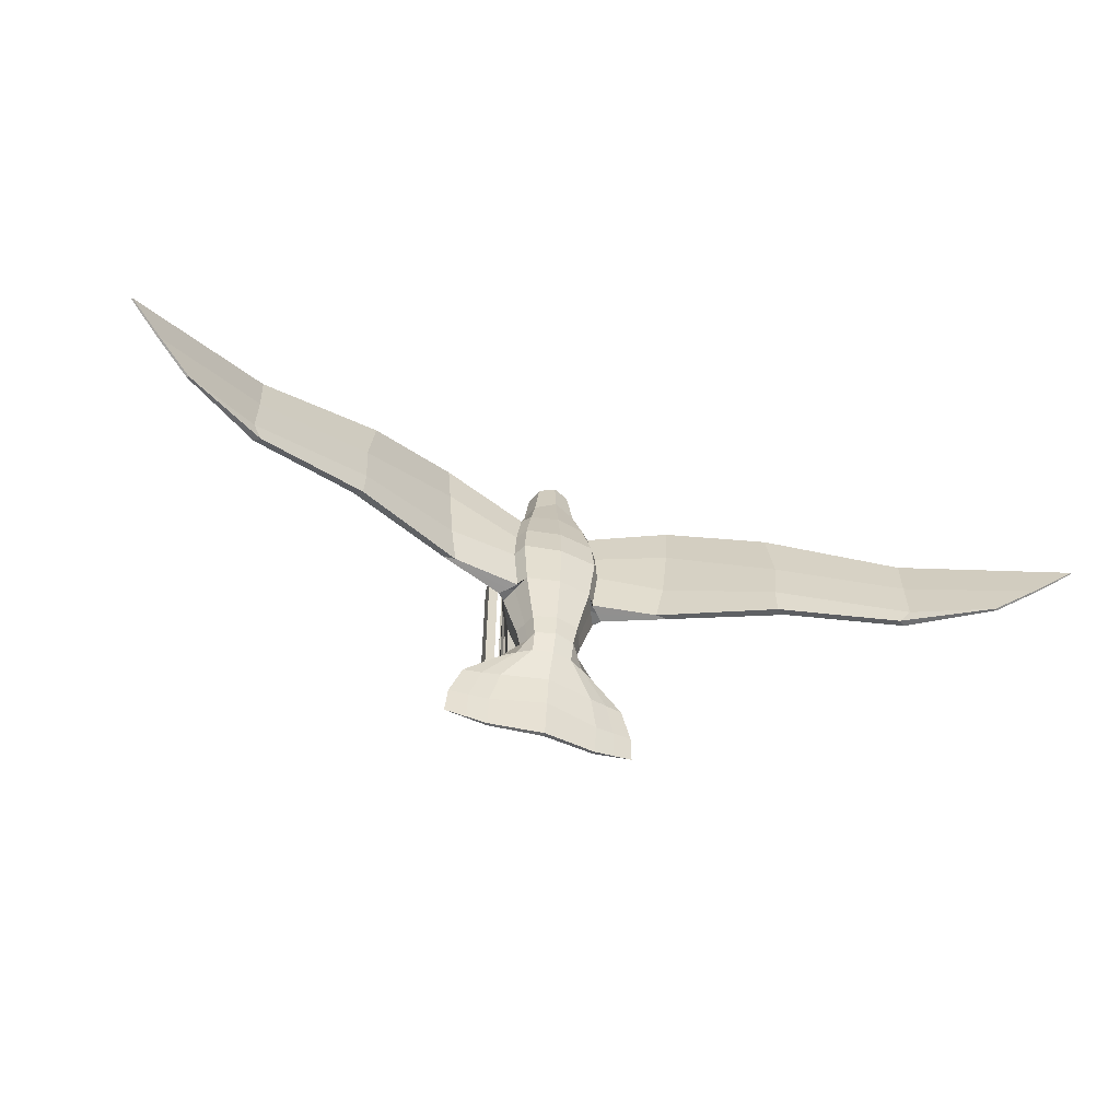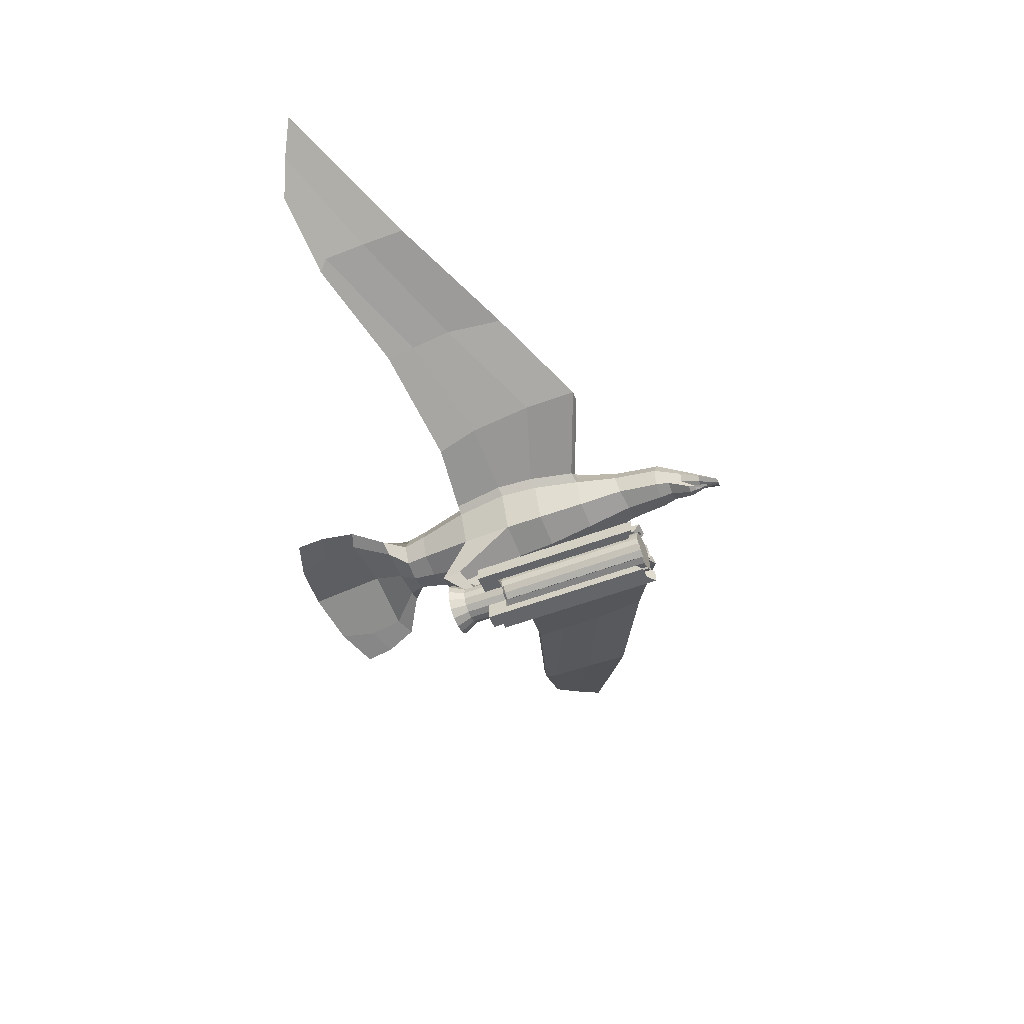
<metadata>
{"format":"obj","ext":"obj","renderer":"f3d","projection":"perspective","resolution":1024,"background":"white","views":[{"elev":-59.7,"azim":161.9,"up":"+Z"},{"elev":-51.5,"azim":-67.3,"up":"+Y"}]}
</metadata>
<code>
o Cylinder
v -0.3884 0.1609 2.31
v -0.5455 0.2259 -2.342
v -0.2972 0.2972 2.31
v -0.4175 0.4175 -2.342
v -0.1609 0.3884 2.31
v -0.2259 0.5455 -2.342
v -0.3884 0.1609 -2.012
v -0.3884 0.1609 -1.789
v -0.3884 0.1609 -1.065
v -0.2973 0.2972 -2.012
v -0.2973 0.2972 -1.789
v -0.2973 0.2972 -1.065
v -0.1609 0.3884 -2.012
v -0.1609 0.3884 -1.789
v -0.1609 0.3884 -1.065
v -0.3884 0.1609 -1.486
v -0.2973 0.2972 -1.486
v -0.1609 0.3884 -1.486
v -0.1609 0.8117 -1.065
v -0.1609 0.8117 -1.486
v -0.8194 0.1609 -1.065
v -0.8194 0.1609 -1.486
v -0.1609 0.6169 -1.486
v -0.1609 0.6169 -1.065
v -0.6092 0.1609 -1.486
v -0.6092 0.1609 -1.065
v -0.8194 0.1609 2.31
v -0.6092 0.1609 2.154
v -0.4181 0.1906 2.342
v -0.327 0.327 2.342
v -0.1906 0.4181 2.342
v -0.4181 0.1906 -1.012
v -0.327 0.327 -1.012
v -0.1906 0.4181 -1.012
v -0.1609 0.8117 2.31
v -0.1609 0.6169 2.154
v -0.4204 0 2.31
v -0.5904 0 -2.342
v -0.3884 -0.1609 2.31
v -0.5455 -0.2259 -2.342
v -0.2972 -0.2972 2.31
v -0.4175 -0.4175 -2.342
v -0.1609 -0.3884 2.31
v -0.2259 -0.5455 -2.342
v -0.4204 0 -2.012
v -0.4204 0 -1.789
v -0.4204 0 -1.065
v -0.3884 -0.1609 -2.012
v -0.3884 -0.1609 -1.789
v -0.3884 -0.1609 -1.065
v -0.2973 -0.2972 -2.012
v -0.2973 -0.2972 -1.789
v -0.2973 -0.2972 -1.065
v -0.1609 -0.3884 -2.012
v -0.1609 -0.3884 -1.789
v -0.1609 -0.3884 -1.065
v -0.4204 0 -1.486
v -0.3884 -0.1609 -1.486
v -0.2973 -0.2972 -1.486
v -0.1609 -0.3884 -1.486
v -0.1609 -0.8117 -1.065
v -0.1609 -0.8117 -1.486
v -0.8194 0 -1.065
v -0.8194 -0.1609 -1.065
v -0.8194 0 -1.486
v -0.8194 -0.1609 -1.486
v -0.1609 -0.6169 -1.486
v -0.1609 -0.6169 -1.065
v -0.6092 0 -1.486
v -0.6092 -0.1609 -1.486
v -0.6092 -0.1609 -1.065
v -0.6092 0 -1.065
v -0.8194 -0 2.31
v -0.8194 -0.1609 2.31
v -0.6092 -0.1609 2.154
v -0.6092 -0 2.154
v -0.4181 -0.1906 2.342
v -0.327 -0.327 2.342
v -0.1906 -0.4181 2.342
v -0.4181 -0.1906 -1.012
v -0.327 -0.327 -1.012
v -0.1906 -0.4181 -1.012
v -0.1609 -0.8117 2.31
v -0.1609 -0.6169 2.154
v -1.119 1.761 -6.032
v -0.03296 1.603 4.267
v -1.132 1.821 -6.039
v -0.08241 1.655 4.272
v -1.992 1.644 -5.707
v -0.1177 1.62 4.269
v -1.308 1.909 -4.603
v -0.671 2.029 -3.947
v -0.4132 1.795 -3.544
v -0.4919 1.732 -3.03
v -0.7 1.524 -1.877
v -0.8041 1.422 -0.7449
v -0.7507 1.482 0.07177
v -0.6025 1.663 1.057
v -0.4435 1.875 1.993
v -0.3365 1.841 2.86
v -0.1874 1.85 3.435
v -0.9723 2.107 -4.618
v -0.4182 2.5 -3.998
v -0.4259 2.64 -3.544
v -0.4919 2.715 -3.03
v -0.6998 2.906 -1.877
v -0.804 3.024 -0.7449
v -0.7507 2.965 0.07177
v -0.6027 2.782 1.057
v -0.4506 2.578 1.937
v -0.3365 2.51 2.926
v -0.1874 2.223 3.475
v -1.718 1.868 -4.435
v -0.9893 2.15 -3.97
v -0.5995 2.204 -3.544
v -0.7027 2.224 -3.03
v -1.016 2.2 -1.877
v -1.15 2.22 -0.7449
v -1.068 2.224 0.07177
v -0.8531 2.207 1.057
v -0.6017 2.226 1.935
v -0.4808 2.175 2.893
v -0.2677 2.036 3.455
v -1.339 1.791 -5.317
v -1.142 1.927 -5.329
v -1.958 1.729 -5.106
v -1.126 1.791 -6.036
v -0.1684 0.7548 -2.114
v -0.4813 0.7548 -2.114
v -0.4408 0.7548 -2.555
v -0.1684 0.7548 -2.555
v -0.262 1.843 3.146
v -0.262 2.364 3.202
v -0.3743 2.104 3.174
v -0.03099 1.655 3.995
v -0.04332 1.648 3.995
v -1.562 1.732 -5.873
v -0.1001 1.638 4.271
v -1.345 1.979 -4.526
v -0.7131 2.328 -3.984
v -0.515 2.423 -3.544
v -0.5973 2.47 -3.03
v -0.8591 2.539 -1.877
v -4.886 3.986 -0.5688
v -7.296 4.983 -1.701
v -0.7282 2.486 1.057
v -0.5262 2.402 1.936
v -0.4086 2.342 2.91
v -0.2276 2.129 3.465
v -1.55 1.828 -5.217
v -0.3181 2.234 3.188
v -8.63 5.966 -3.164
v -9.363 6.439 -2.824
v -10.08 6.894 -2.421
v -8.655 5.927 -3.164
v -9.386 6.403 -2.824
v -10.1 6.866 -2.421
v -8.643 5.947 -3.164
v -9.375 6.421 -2.824
v -10.09 6.88 -2.421
v -2.846 2.938 0.6002
v -1.231 2.399 0.02214
v -1.159 2.359 -1.898
v -2.543 2.782 -1.753
v -4.81 3.899 -2.146
v -7.067 4.834 -2.892
v -7.303 4.943 -0.6918
v -4.727 3.953 0.6898
v -2.838 2.932 1.764
v -1.043 2.357 0.9972
v -1.002 2.52 -1.898
v -2.411 2.792 -1.753
v -4.713 3.941 -2.146
v -7.007 4.879 -2.892
v -6.948 4.924 -2.892
v -4.617 3.984 -2.146
v -2.279 2.805 -1.753
v -0.8465 2.692 -1.898
v -0.7901 2.635 0.9972
v -7.183 5.008 -0.6918
v -7.243 4.975 -0.6918
v -4.639 3.975 0.6898
v -2.732 2.925 1.764
v -0.9154 2.493 0.9972
v -7.287 4.978 -2.68
v -4.829 3.927 -1.493
v -2.744 2.887 -0.8061
v -1.302 2.383 -0.7864
v -0.9166 2.738 0.02214
v -2.55 2.971 0.6002
v -4.669 4.063 -0.5688
v -7.142 5.061 -1.701
v -0.9543 2.754 -0.7864
v -2.43 2.922 -0.8061
v -4.6 4.016 -1.493
v -7.142 5.075 -2.68
v -2.624 2.928 1.764
v -4.551 3.997 0.6898
v 0.3884 0.1609 2.31
v 0.5455 0.2259 -2.342
v 0.2973 0.2972 2.31
v 0.4175 0.4175 -2.342
v 0.1609 0.3884 2.31
v 0.2259 0.5455 -2.342
v 0 0.4204 2.31
v -0 0.5904 -2.342
v 0.3884 0.1609 -2.012
v 0.3884 0.1609 -1.789
v 0.3884 0.1609 -1.065
v 0.2972 0.2972 -2.012
v 0.2972 0.2972 -1.789
v 0.2972 0.2972 -1.065
v 0.1609 0.3884 -2.012
v 0.1609 0.3884 -1.789
v 0.1609 0.3884 -1.065
v -0 0.4204 -2.012
v -0 0.4204 -1.789
v -0 0.4204 -1.065
v 0.3884 0.1609 -1.486
v 0.2972 0.2972 -1.486
v 0.1609 0.3884 -1.486
v -0 0.4204 -1.486
v 0.1609 0.8117 -1.065
v -0 0.8117 -1.065
v 0.1609 0.8117 -1.486
v -0 0.8117 -1.486
v 0.8194 0.1609 -1.065
v 0.8194 0.1609 -1.486
v -0 0.6169 -1.486
v 0.1609 0.6169 -1.486
v 0.1609 0.6169 -1.065
v -0 0.6169 -1.065
v 0.6092 0.1609 -1.486
v 0.6092 0.1609 -1.065
v 0.8194 0.1609 2.31
v 0.6092 0.1609 2.154
v 0.4181 0.1906 2.342
v 0.327 0.327 2.342
v 0.1906 0.4181 2.342
v 0.4181 0.1906 -1.012
v 0.327 0.327 -1.012
v 0.1906 0.4181 -1.012
v 0.1609 0.8117 2.31
v 0 0.8117 2.31
v 0.1609 0.6169 2.154
v 0 0.6169 2.154
v 0.4204 0 2.31
v 0.5904 0 -2.342
v 0.3884 -0.1609 2.31
v 0.5455 -0.2259 -2.342
v 0.2973 -0.2972 2.31
v 0.4175 -0.4175 -2.342
v 0.1609 -0.3884 2.31
v 0.2259 -0.5455 -2.342
v 0 -0.4204 2.31
v -0 -0.5904 -2.342
v 0.4204 0 -2.012
v 0.4204 0 -1.789
v 0.4204 0 -1.065
v 0.3884 -0.1609 -2.012
v 0.3884 -0.1609 -1.789
v 0.3884 -0.1609 -1.065
v 0.2972 -0.2972 -2.012
v 0.2972 -0.2972 -1.789
v 0.2972 -0.2972 -1.065
v 0.1609 -0.3884 -2.012
v 0.1609 -0.3884 -1.789
v 0.1609 -0.3884 -1.065
v -0 -0.4204 -2.012
v -0 -0.4204 -1.789
v -0 -0.4204 -1.065
v 0.4204 0 -1.486
v 0.3884 -0.1609 -1.486
v 0.2972 -0.2972 -1.486
v 0.1609 -0.3884 -1.486
v -0 -0.4204 -1.486
v 0.1609 -0.8117 -1.065
v -0 -0.8117 -1.065
v 0.1609 -0.8117 -1.486
v -0 -0.8117 -1.486
v 0.8194 0 -1.065
v 0.8194 -0.1609 -1.065
v 0.8194 0 -1.486
v 0.8194 -0.1609 -1.486
v -0 -0.6169 -1.486
v 0.1609 -0.6169 -1.486
v 0.1609 -0.6169 -1.065
v -0 -0.6169 -1.065
v 0.6092 0 -1.486
v 0.6092 -0.1609 -1.486
v 0.6092 -0.1609 -1.065
v 0.6092 0 -1.065
v 0.8194 -0 2.31
v 0.8194 -0.1609 2.31
v 0.6092 -0.1609 2.154
v 0.6092 -0 2.154
v 0.4181 -0.1906 2.342
v 0.327 -0.327 2.342
v 0.1906 -0.4181 2.342
v 0.4181 -0.1906 -1.012
v 0.327 -0.327 -1.012
v 0.1906 -0.4181 -1.012
v 0.1609 -0.8117 2.31
v 0 -0.8117 2.31
v 0.1609 -0.6169 2.154
v 0 -0.6169 2.154
v 1.119 1.761 -6.032
v 0.03297 1.603 4.267
v 1.132 1.821 -6.039
v 0.08241 1.655 4.272
v 1.992 1.644 -5.707
v 0.1177 1.62 4.269
v 1.308 1.909 -4.603
v 0.671 2.029 -3.947
v 0.4132 1.795 -3.544
v 0.4919 1.732 -3.03
v 0.7 1.524 -1.877
v 0.8041 1.422 -0.7449
v 0.7507 1.482 0.07177
v 0.6025 1.663 1.057
v 0.4435 1.875 1.993
v 0.3365 1.841 2.86
v 0.1874 1.85 3.435
v 0.9723 2.107 -4.618
v 0.4182 2.5 -3.998
v 0.4259 2.64 -3.544
v 0.4919 2.715 -3.03
v 0.6998 2.906 -1.877
v 0.804 3.024 -0.7449
v 0.7507 2.965 0.07177
v 0.6027 2.782 1.057
v 0.4506 2.578 1.937
v 0.3365 2.51 2.926
v 0.1874 2.223 3.475
v 1.718 1.868 -4.435
v 0.9893 2.15 -3.97
v 0.5995 2.204 -3.544
v 0.7027 2.224 -3.03
v 1.016 2.2 -1.877
v 1.15 2.22 -0.7449
v 1.068 2.224 0.07177
v 0.8531 2.207 1.057
v 0.6017 2.226 1.935
v 0.4808 2.175 2.893
v 0.2677 2.036 3.455
v 1.339 1.791 -5.317
v 1.142 1.927 -5.329
v 1.958 1.729 -5.106
v 1.126 1.791 -6.036
v 0.1684 0.7548 -2.114
v 0.4813 0.7548 -2.114
v 0.4408 0.7548 -2.555
v 0.1684 0.7548 -2.555
v -3.6e-05 1.982 -6.209
v 1e-06 1.615 4.268
v -2.5e-05 2.067 -6.22
v 1e-06 1.67 4.274
v -3e-05 2.025 -6.215
v 1e-06 1.645 4.271
v -1e-06 2.148 -4.6
v -1e-06 1.947 -3.937
v -1e-06 1.673 -3.544
v -0 1.595 -3.03
v -0 1.364 -1.877
v -0 1.251 -0.7449
v 0 1.318 0.07177
v 0 1.519 1.057
v 0 1.738 2.047
v 1e-06 1.754 2.851
v 1e-06 1.77 3.426
v 1e-06 2.302 3.484
v 1e-06 2.654 2.94
v 0 2.745 2.066
v 0 2.904 1.057
v 0 3.083 0.07177
v 0 3.142 -0.7449
v -0 3.042 -1.877
v -0 2.837 -3.03
v -0 2.768 -3.544
v -1e-06 2.586 -4.004
v -1e-06 2.298 -4.62
v -2e-06 2.196 -5.331
v -6e-06 2.074 -5.315
v 1e-06 1.76 3.137
v 1e-06 2.476 3.214
v 0.262 1.843 3.146
v 0.262 2.364 3.202
v 0.3743 2.104 3.174
v 0.03099 1.655 3.995
v 1e-06 1.641 3.994
v 1e-06 1.635 3.993
v 0.04332 1.648 3.995
v 1e-06 1.658 4.273
v 1.562 1.732 -5.873
v 0.1001 1.638 4.271
v 1.345 1.979 -4.526
v 0.7131 2.328 -3.984
v 0.515 2.423 -3.544
v 0.5973 2.47 -3.03
v 0.8591 2.539 -1.877
v 4.886 3.986 -0.5688
v 7.296 4.983 -1.701
v 0.7282 2.486 1.057
v 0.5262 2.402 1.936
v 0.4086 2.342 2.91
v 0.2276 2.129 3.465
v 1.55 1.828 -5.217
v 0.3181 2.234 3.188
v 8.63 5.966 -3.164
v 9.363 6.439 -2.824
v 10.08 6.894 -2.421
v 8.655 5.927 -3.164
v 9.386 6.403 -2.824
v 10.1 6.866 -2.421
v 8.643 5.947 -3.164
v 9.375 6.421 -2.824
v 10.09 6.88 -2.421
v 2.846 2.938 0.6002
v 1.231 2.399 0.02213
v 1.159 2.359 -1.898
v 2.543 2.782 -1.753
v 4.81 3.899 -2.146
v 7.067 4.834 -2.892
v 7.303 4.943 -0.6918
v 4.727 3.953 0.6898
v 2.838 2.932 1.764
v 1.043 2.357 0.9972
v 1.002 2.52 -1.898
v 2.411 2.792 -1.753
v 4.713 3.941 -2.146
v 7.007 4.879 -2.892
v 6.948 4.924 -2.892
v 4.617 3.984 -2.146
v 2.279 2.805 -1.753
v 0.8465 2.692 -1.898
v 0.7901 2.635 0.9972
v 7.183 5.008 -0.6918
v 7.243 4.975 -0.6918
v 4.639 3.975 0.6898
v 2.732 2.925 1.764
v 0.9154 2.493 0.9972
v 7.287 4.978 -2.68
v 4.829 3.927 -1.493
v 2.744 2.887 -0.8061
v 1.302 2.383 -0.7864
v 0.9166 2.738 0.02214
v 2.55 2.971 0.6002
v 4.669 4.063 -0.5688
v 7.142 5.061 -1.701
v 0.9543 2.754 -0.7864
v 2.43 2.922 -0.8061
v 4.6 4.016 -1.493
v 7.142 5.075 -2.68
v 2.624 2.928 1.764
v 4.551 3.997 0.6898
v 1e-06 1.587 3.591
v -0.1432 1.632 3.596
v -0.1024 1.638 3.728
v 1e-06 1.595 3.723
v 0.1432 1.632 3.596
v 0.1024 1.638 3.728
v 1e-06 1.693 3.847
v 1e-06 1.986 3.879
v -0.1102 1.727 3.851
v -0.1349 1.939 3.874
v -0.1927 1.828 3.862
v -0.1638 1.884 3.868
v 0.1102 1.727 3.851
v 0.1349 1.939 3.874
v 0.1927 1.828 3.862
v 0.1638 1.884 3.868
f 45 7 2 38
f 7 10 4 2
f 10 13 6 4
f 13 216 206 6
f 37 1 9 47
f 57 16 8 46
f 46 8 7 45
f 9 32 33 12
f 16 17 11 8
f 12 33 34 15
f 17 18 14 11
f 11 14 13 10
f 5 205 218 15
f 18 222 217 14
f 14 217 216 13
f 69 65 22 25
f 9 12 17 16
f 12 15 18 17
f 23 20 226 229
f 19 224 226 20
f 24 19 20 23
f 63 21 22 65
f 25 22 21 26
f 26 28 76 72
f 18 23 229 222
f 15 24 23 18
f 218 232 24 15
f 57 69 25 16
f 16 25 26 9
f 9 26 72 47
f 232 246 36 24
f 28 27 73 76
f 21 27 28 26
f 63 73 27 21
f 29 30 33 32
f 30 31 34 33
f 15 34 31 5
f 5 31 30 3
f 3 30 29 1
f 1 29 32 9
f 244 35 36 246
f 24 36 35 19
f 19 35 244 224
f 45 38 40 48
f 48 40 42 51
f 51 42 44 54
f 54 44 256 269
f 37 47 50 39
f 57 46 49 58
f 46 45 48 49
f 50 53 81 80
f 58 49 52 59
f 49 48 51 52
f 53 56 82 81
f 59 52 55 60
f 52 51 54 55
f 43 56 271 255
f 60 55 270 276
f 55 54 269 270
f 69 70 66 65
f 50 58 59 53
f 53 59 60 56
f 67 285 280 62
f 61 62 280 278
f 68 67 62 61
f 63 65 66 64
f 70 71 64 66
f 71 72 76 75
f 60 276 285 67
f 56 60 67 68
f 271 56 68 288
f 57 58 70 69
f 58 50 71 70
f 50 47 72 71
f 288 68 84 306
f 75 76 73 74
f 64 71 75 74
f 63 64 74 73
f 77 80 81 78
f 78 81 82 79
f 56 43 79 82
f 43 41 78 79
f 41 39 77 78
f 39 50 80 77
f 304 306 84 83
f 68 61 83 84
f 61 278 304 83
f 462 355 86 464
f 463 465 88 357
f 85 127 358 354
f 467 138 88 465
f 138 393 357 88
f 87 356 358 127
f 464 86 90 466
f 86 355 359 90
f 383 360 91 124
f 360 361 92 91
f 361 362 93 92
f 362 363 94 93
f 363 364 95 94
f 365 366 97 96
f 366 367 98 97
f 367 368 99 98
f 368 369 100 99
f 457 456 391 136
f 382 125 102 381
f 381 102 103 380
f 380 103 104 379
f 379 104 105 378
f 378 105 106 377
f 377 106 107 376
f 376 107 108 375
f 375 108 109 374
f 374 109 110 373
f 373 110 111 372
f 385 133 112 371
f 150 139 102 125
f 139 140 103 102
f 140 141 104 103
f 141 142 105 104
f 142 143 106 105
f 185 145 156 155
f 145 167 157 156
f 453 409 432
f 146 147 110 109
f 147 148 111 110
f 151 149 112 133
f 124 91 113 126
f 91 92 114 113
f 92 93 115 114
f 93 94 116 115
f 94 95 117 116
f 95 96 118 117
f 96 97 119 118
f 97 98 120 119
f 98 99 121 120
f 99 100 122 121
f 132 101 123 134
f 354 383 124 85
f 356 87 125 382
f 137 150 125 87
f 85 124 126 89
f 87 127 89 137
f 85 89 127
f 365 96 129 128
f 95 364 131 130
f 96 95 130 129
f 364 365 128 131
f 369 384 132 100
f 372 111 133 385
f 148 151 133 111
f 100 132 134 122
f 391 390 135 136
f 458 457 136 135
f 459 458 135 390
f 466 90 138 467
f 90 359 393 138
f 126 113 139 150
f 113 114 140 139
f 114 115 141 140
f 115 116 142 141
f 116 117 143 142
f 167 181 160 157
f 449 410 409 453
f 181 180 154 160
f 120 121 147 146
f 121 122 148 147
f 134 123 149 151
f 89 126 150 137
f 2 4 6 206 204 202 200 248 250 252 254 256 44 42 40 38
f 122 134 151 148
f 423 412 442
f 158 159 153 152
f 159 160 154 153
f 412 415 416 413
f 155 156 159 158
f 156 157 160 159
f 415 409 410 416
f 180 192 153 154
f 192 196 152 153
f 442 412 413 402
f 118 119 162 188
f 188 162 161 187
f 187 161 144 186
f 186 144 145 185
f 119 120 170 162
f 162 170 169 161
f 161 169 168 144
f 144 168 167 145
f 143 117 163 171
f 171 163 164 172
f 172 164 165 173
f 173 165 166 174
f 120 146 184 170
f 170 184 183 169
f 169 183 182 168
f 168 182 181 167
f 106 143 171 178
f 178 171 172 177
f 177 172 173 176
f 176 173 174 175
f 146 109 179 184
f 182 198 180 181
f 117 118 188 163
f 163 188 187 164
f 164 187 186 165
f 165 186 185 166
f 109 108 189 179
f 179 189 190 197
f 108 107 193 189
f 189 193 194 190
f 190 194 195 191
f 191 195 196 192
f 107 106 178 193
f 193 178 177 194
f 194 177 176 195
f 195 176 175 196
f 131 128 11 10
f 129 130 7 8
f 130 131 10 7
f 128 129 8 11
f 184 179 197 183
f 183 197 198 182
f 197 190 191 198
f 198 191 192 180
f 257 248 200 207
f 207 200 202 210
f 210 202 204 213
f 213 204 206 216
f 247 259 209 199
f 272 258 208 219
f 258 257 207 208
f 209 212 241 240
f 219 208 211 220
f 212 215 242 241
f 220 211 214 221
f 211 210 213 214
f 203 215 218 205
f 221 214 217 222
f 214 213 216 217
f 289 233 228 283
f 209 219 220 212
f 212 220 221 215
f 230 229 226 225
f 223 225 226 224
f 231 230 225 223
f 281 283 228 227
f 233 234 227 228
f 234 292 296 236
f 221 222 229 230
f 215 221 230 231
f 218 215 231 232
f 272 219 233 289
f 219 209 234 233
f 209 259 292 234
f 232 231 245 246
f 236 296 293 235
f 227 234 236 235
f 281 227 235 293
f 237 240 241 238
f 238 241 242 239
f 215 203 239 242
f 203 201 238 239
f 201 199 237 238
f 199 209 240 237
f 244 246 245 243
f 231 223 243 245
f 223 224 244 243
f 257 260 250 248
f 260 263 252 250
f 263 266 254 252
f 266 269 256 254
f 247 249 262 259
f 272 273 261 258
f 258 261 260 257
f 262 300 301 265
f 273 274 264 261
f 261 264 263 260
f 265 301 302 268
f 274 275 267 264
f 264 267 266 263
f 253 255 271 268
f 275 276 270 267
f 267 270 269 266
f 289 283 284 290
f 262 265 274 273
f 265 268 275 274
f 286 279 280 285
f 277 278 280 279
f 287 277 279 286
f 281 282 284 283
f 290 284 282 291
f 291 295 296 292
f 275 286 285 276
f 268 287 286 275
f 271 288 287 268
f 272 289 290 273
f 273 290 291 262
f 262 291 292 259
f 288 306 305 287
f 295 294 293 296
f 282 294 295 291
f 281 293 294 282
f 297 298 301 300
f 298 299 302 301
f 268 302 299 253
f 253 299 298 251
f 251 298 297 249
f 249 297 300 262
f 304 303 305 306
f 287 305 303 277
f 277 303 304 278
f 462 468 308 355
f 463 357 310 469
f 307 354 358 349
f 471 469 310 395
f 395 310 357 393
f 309 349 358 356
f 468 470 312 308
f 308 312 359 355
f 383 346 313 360
f 360 313 314 361
f 361 314 315 362
f 362 315 316 363
f 363 316 317 364
f 365 318 319 366
f 366 319 320 367
f 367 320 321 368
f 368 321 322 369
f 460 392 391 456
f 382 381 324 347
f 381 380 325 324
f 380 379 326 325
f 379 378 327 326
f 378 377 328 327
f 377 376 329 328
f 376 375 330 329
f 375 374 331 330
f 374 373 332 331
f 373 372 333 332
f 385 371 334 387
f 407 347 324 396
f 396 324 325 397
f 397 325 326 398
f 398 326 327 399
f 399 327 328 400
f 402 413 414 424
f 431 415 412 423
f 403 331 332 404
f 404 332 333 405
f 408 387 334 406
f 346 348 335 313
f 313 335 336 314
f 314 336 337 315
f 315 337 338 316
f 316 338 339 317
f 317 339 340 318
f 318 340 341 319
f 319 341 342 320
f 320 342 343 321
f 321 343 344 322
f 386 388 345 323
f 354 307 346 383
f 356 382 347 309
f 394 309 347 407
f 307 311 348 346
f 309 394 311 349
f 307 349 311
f 365 350 351 318
f 317 352 353 364
f 318 351 352 317
f 364 353 350 365
f 369 322 386 384
f 372 385 387 333
f 405 333 387 408
f 322 344 388 386
f 391 392 389 390
f 461 389 392 460
f 459 390 389 461
f 470 471 395 312
f 312 395 393 359
f 348 407 396 335
f 335 396 397 336
f 336 397 398 337
f 337 398 399 338
f 338 399 400 339
f 424 414 417 438
f 432 409 415 431
f 438 417 411 437
f 342 403 404 343
f 343 404 405 344
f 388 408 406 345
f 311 394 407 348
f 37 39 41 43 255 253 251 249 247 199 201 203 205 5 3 1
f 344 405 408 388
f 416 410 411 417
f 413 416 417 414
f 437 411 410 449
f 340 445 419 341
f 445 444 418 419
f 444 443 401 418
f 443 442 402 401
f 341 419 427 342
f 419 418 426 427
f 418 401 425 426
f 401 402 424 425
f 400 428 420 339
f 428 429 421 420
f 429 430 422 421
f 430 431 423 422
f 342 427 441 403
f 427 426 440 441
f 426 425 439 440
f 425 424 438 439
f 328 435 428 400
f 435 434 429 428
f 434 433 430 429
f 433 432 431 430
f 403 441 436 331
f 439 438 437 455
f 339 420 445 340
f 420 421 444 445
f 421 422 443 444
f 422 423 442 443
f 331 436 446 330
f 436 454 447 446
f 330 446 450 329
f 446 447 451 450
f 447 448 452 451
f 448 449 453 452
f 329 450 435 328
f 450 451 434 435
f 451 452 433 434
f 452 453 432 433
f 353 210 211 350
f 351 208 207 352
f 352 207 210 353
f 350 211 208 351
f 441 440 454 436
f 440 439 455 454
f 454 455 448 447
f 455 437 449 448
f 174 166 155 158
f 175 174 158 152
f 166 185 155
f 196 175 152
f 370 459 461 323
f 323 461 460 386
f 386 460 456 384
f 370 101 458 459
f 101 132 457 458
f 132 384 456 457
f 345 406 471 470
f 323 345 470 468
f 406 334 469 471
f 371 463 469 334
f 370 323 468 462
f 123 466 467 149
f 101 464 466 123
f 149 467 465 112
f 371 112 465 463
f 370 462 464 101

</code>
